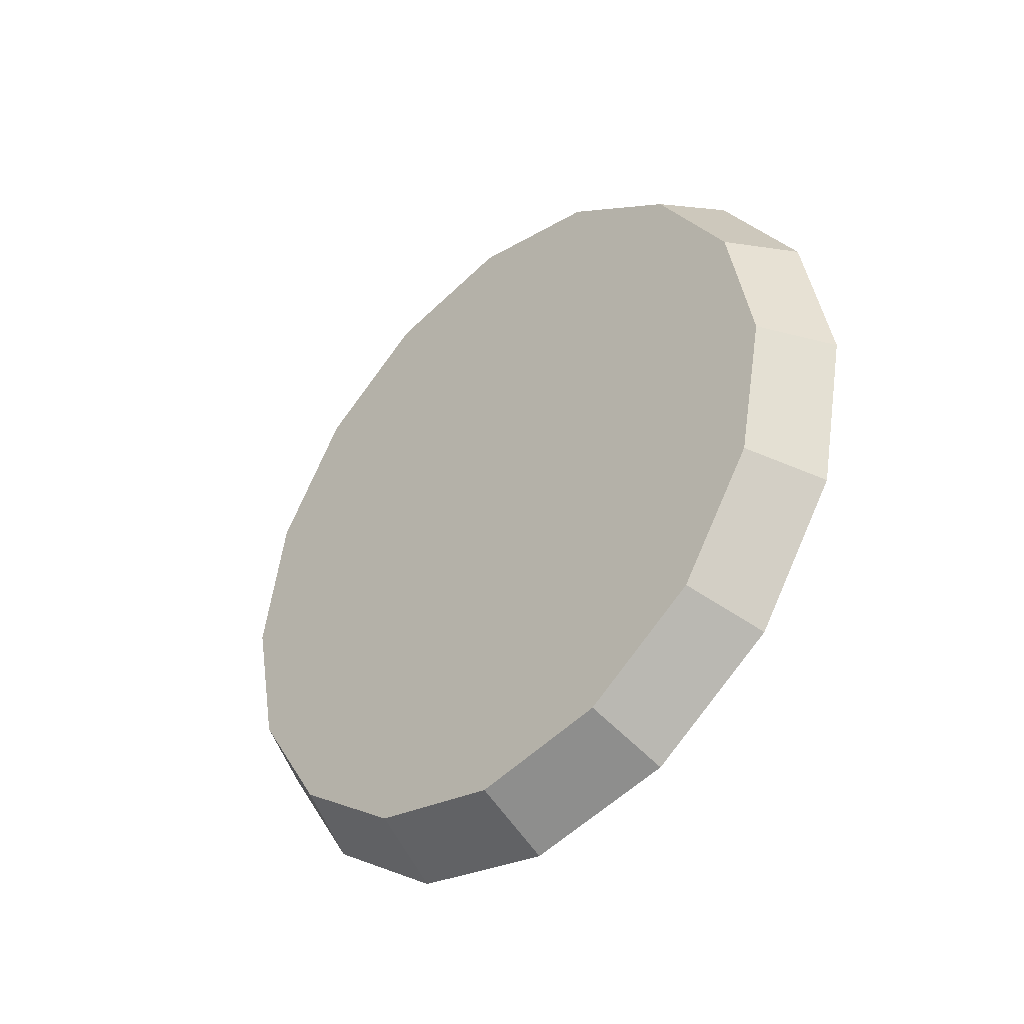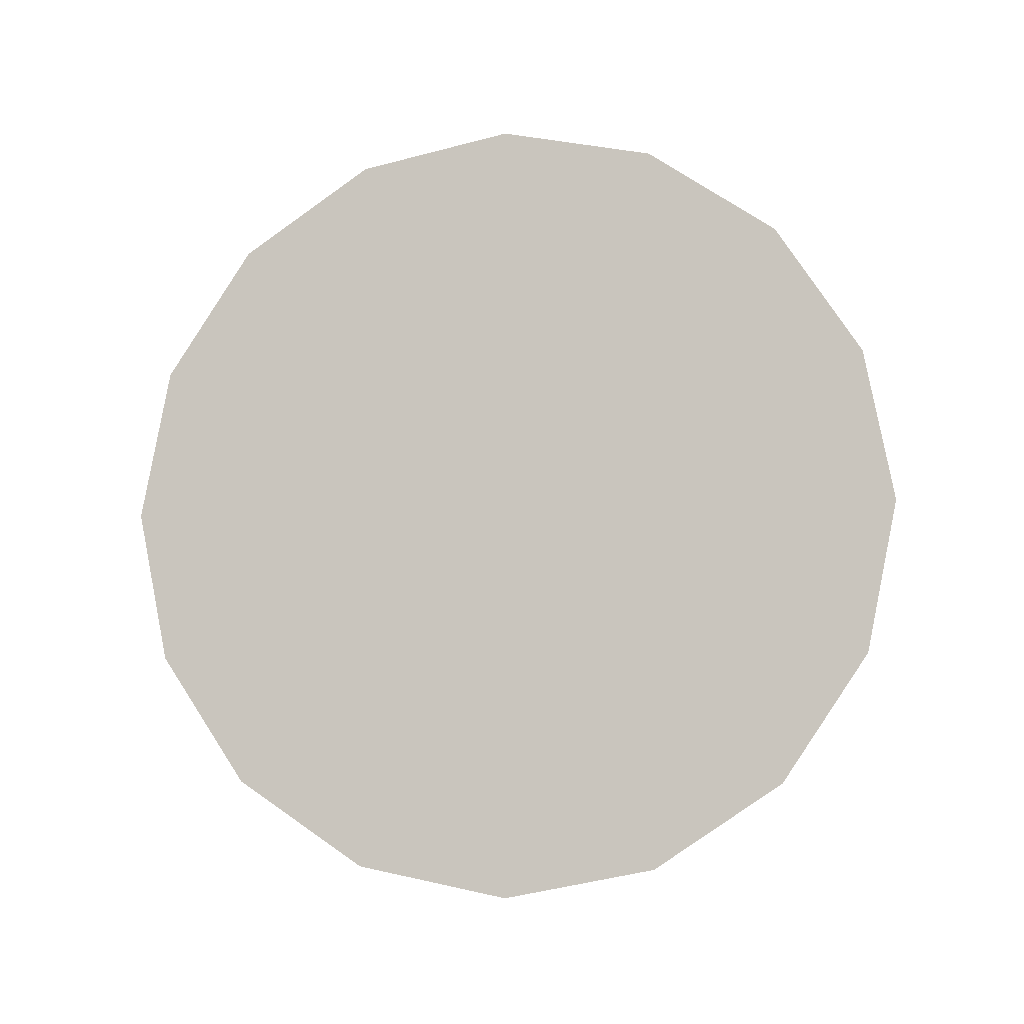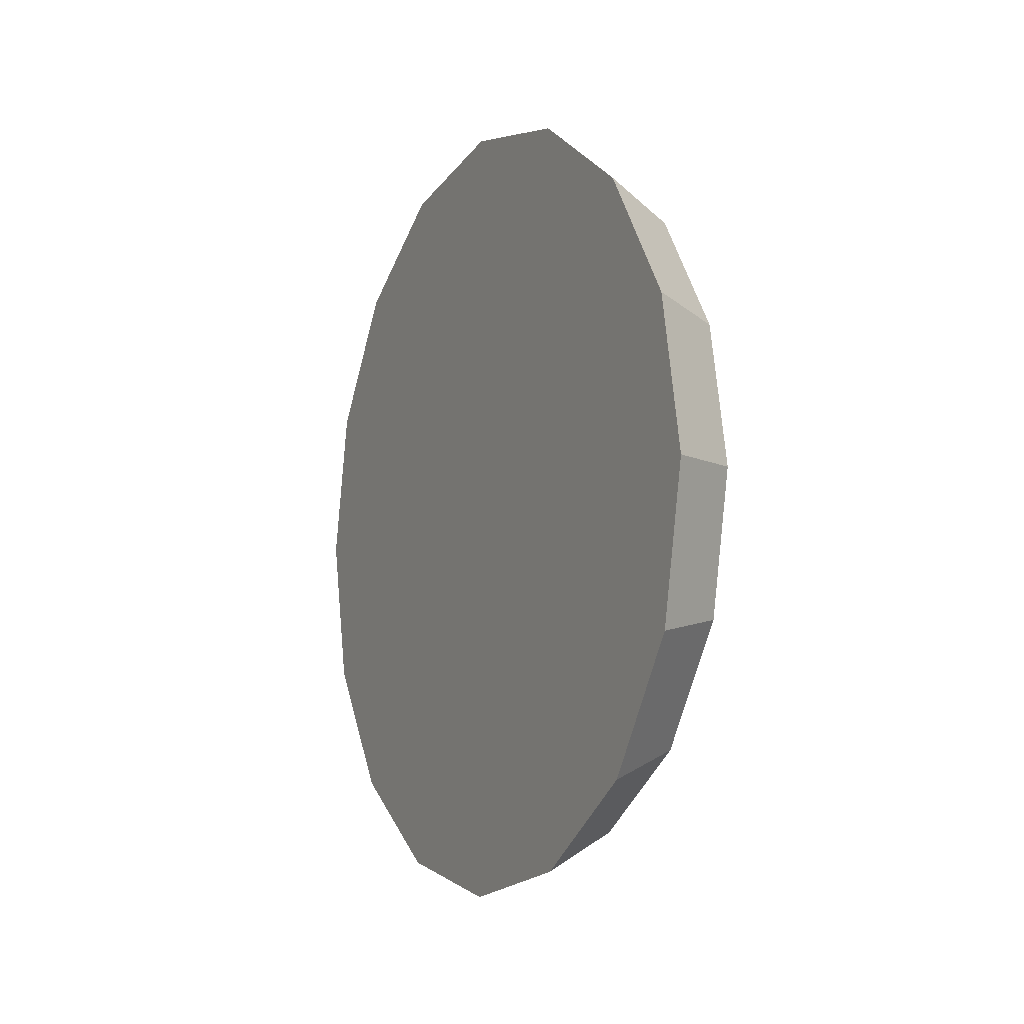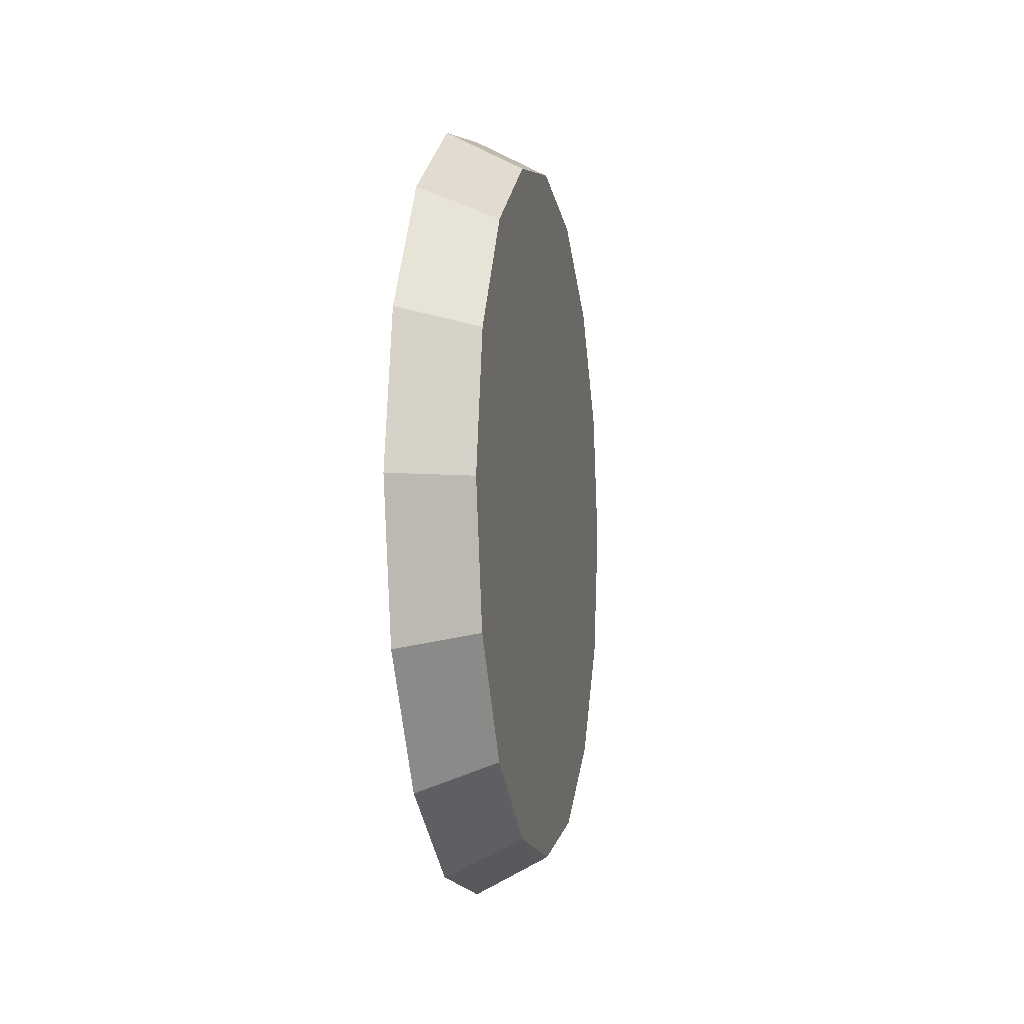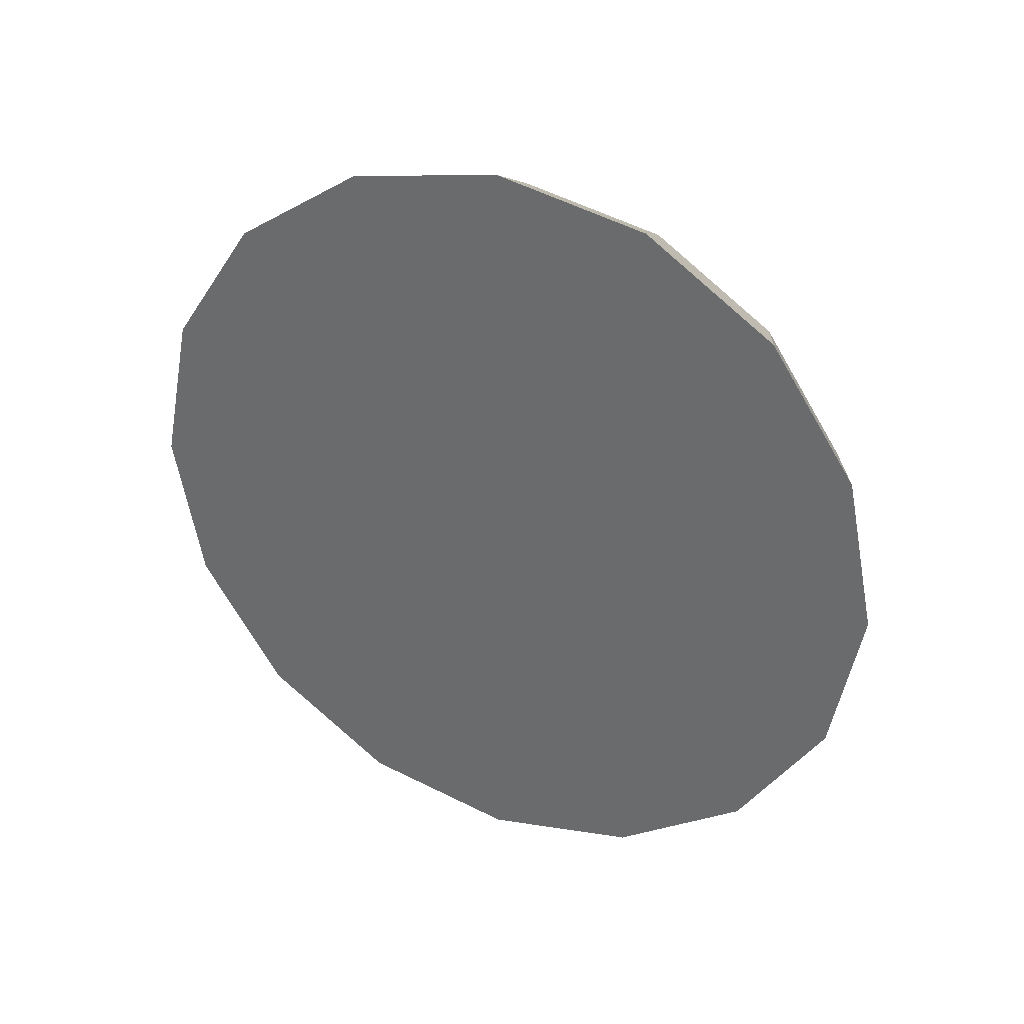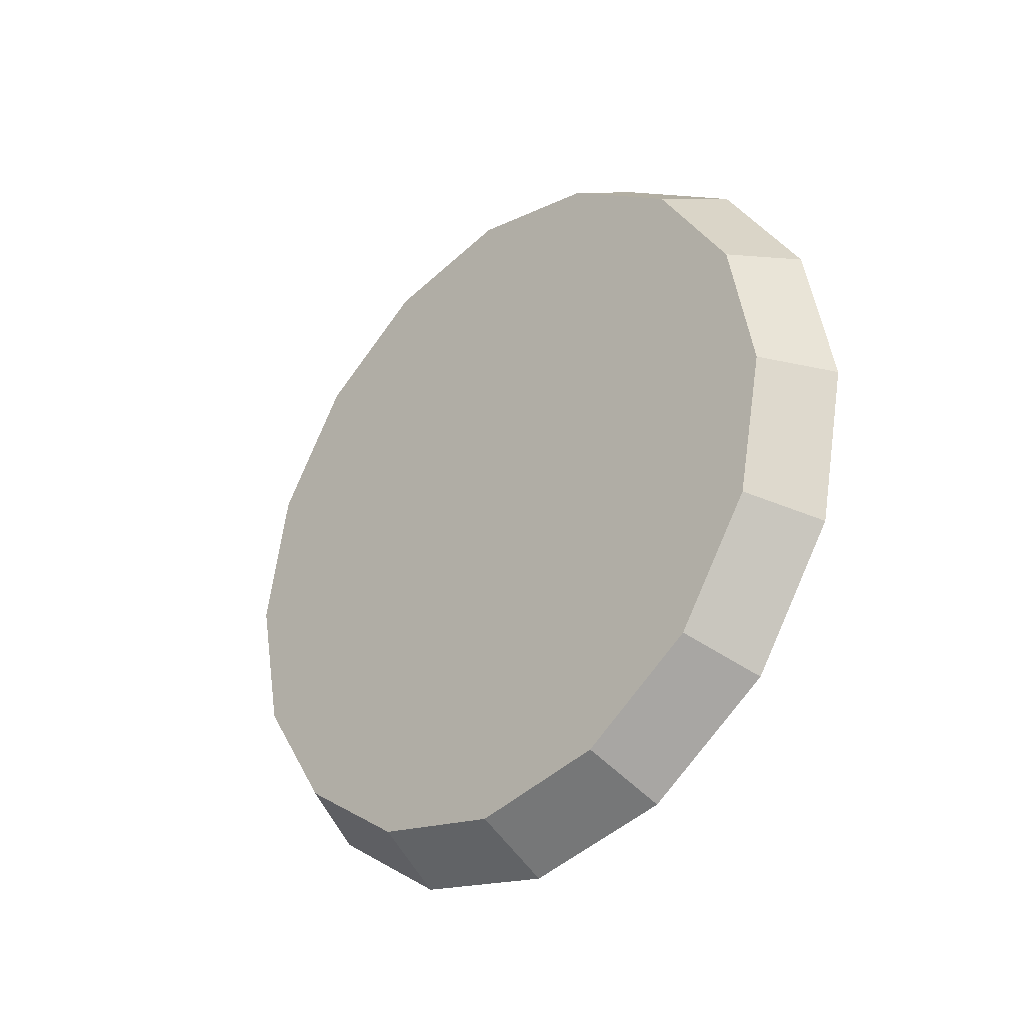
<metadata>
{"format":"obj","ext":"obj","renderer":"f3d","projection":"perspective","resolution":1024,"background":"white","views":[{"elev":-39.7,"azim":-45.9,"up":"+Y"},{"elev":-6.3,"azim":101.2,"up":"+Z"},{"elev":-7.8,"azim":153.0,"up":"+Y"},{"elev":-5.1,"azim":-169.1,"up":"+Y"},{"elev":33.1,"azim":114.8,"up":"+Z"},{"elev":-31.6,"azim":-45.4,"up":"+Z"}]}
</metadata>
<code>
v -0.8106 1.449 2.241
v -0.8106 1.518 2.255
v -0.8106 1.576 2.294
v -0.8106 1.615 2.353
v -0.8106 1.629 2.422
v -0.8106 1.615 2.491
v -0.8106 1.576 2.549
v -0.8106 1.518 2.588
v -0.8106 1.449 2.602
v -0.8106 1.38 2.588
v -0.8106 1.321 2.549
v -0.8106 1.282 2.491
v -0.8106 1.268 2.422
v -0.8106 1.282 2.353
v -0.8106 1.321 2.294
v -0.8106 1.38 2.255
v -0.8106 1.449 2.422
v -0.8106 1.449 2.422
v -0.8106 1.449 2.422
v -0.8106 1.449 2.422
v -0.8106 1.449 2.422
v -0.8106 1.449 2.422
v -0.8106 1.449 2.422
v -0.8106 1.449 2.422
v -0.8106 1.449 2.422
v -0.8106 1.449 2.422
v -0.8106 1.449 2.422
v -0.8106 1.449 2.422
v -0.8106 1.449 2.422
v -0.8106 1.449 2.422
v -0.8106 1.449 2.422
v -0.8106 1.449 2.422
v -0.7734 1.449 2.222
v -0.7734 1.525 2.237
v -0.7734 1.59 2.28
v -0.7734 1.633 2.345
v -0.7734 1.649 2.422
v -0.7734 1.633 2.498
v -0.7734 1.59 2.563
v -0.7734 1.525 2.606
v -0.7734 1.449 2.622
v -0.7734 1.372 2.606
v -0.7734 1.307 2.563
v -0.7734 1.264 2.498
v -0.7734 1.249 2.422
v -0.7734 1.264 2.345
v -0.7734 1.307 2.28
v -0.7734 1.372 2.237
v -0.7734 1.449 2.422
v -0.7734 1.449 2.422
v -0.7734 1.449 2.422
v -0.7734 1.449 2.422
v -0.7734 1.449 2.422
v -0.7734 1.449 2.422
v -0.7734 1.449 2.422
v -0.7734 1.449 2.422
v -0.7734 1.449 2.422
v -0.7734 1.449 2.422
v -0.7734 1.449 2.422
v -0.7734 1.449 2.422
v -0.7734 1.449 2.422
v -0.7734 1.449 2.422
v -0.7734 1.449 2.422
v -0.7734 1.449 2.422
f 33 34 49
f 49 34 50
f 34 35 50
f 50 35 51
f 35 36 51
f 51 36 52
f 36 37 52
f 52 37 53
f 37 38 53
f 53 38 54
f 38 39 54
f 54 39 55
f 39 40 55
f 55 40 56
f 40 41 56
f 56 41 57
f 41 42 57
f 57 42 58
f 42 43 58
f 58 43 59
f 43 44 59
f 59 44 60
f 44 45 60
f 60 45 61
f 45 46 61
f 61 46 62
f 46 47 62
f 62 47 63
f 47 48 63
f 63 48 64
f 48 33 64
f 64 33 49
f 2 1 17
f 2 17 18
f 3 2 18
f 3 18 19
f 4 3 19
f 4 19 20
f 5 4 20
f 5 20 21
f 6 5 21
f 6 21 22
f 7 6 22
f 7 22 23
f 8 7 23
f 8 23 24
f 9 8 24
f 9 24 25
f 10 9 25
f 10 25 26
f 11 10 26
f 11 26 27
f 12 11 27
f 12 27 28
f 13 12 28
f 13 28 29
f 14 13 29
f 14 29 30
f 15 14 30
f 15 30 31
f 16 15 31
f 16 31 32
f 1 16 32
f 1 32 17
f 49 50 17
f 17 50 18
f 50 51 18
f 18 51 19
f 51 52 19
f 19 52 20
f 52 53 20
f 20 53 21
f 53 54 21
f 21 54 22
f 54 55 22
f 22 55 23
f 55 56 23
f 23 56 24
f 56 57 24
f 24 57 25
f 57 58 25
f 25 58 26
f 58 59 26
f 26 59 27
f 59 60 27
f 27 60 28
f 60 61 28
f 28 61 29
f 61 62 29
f 29 62 30
f 62 63 30
f 30 63 31
f 63 64 31
f 31 64 32
f 64 49 32
f 32 49 17
f 1 2 33
f 33 2 34
f 2 3 34
f 34 3 35
f 3 4 35
f 35 4 36
f 4 5 36
f 36 5 37
f 5 6 37
f 37 6 38
f 6 7 38
f 38 7 39
f 7 8 39
f 39 8 40
f 8 9 40
f 40 9 41
f 9 10 41
f 41 10 42
f 10 11 42
f 42 11 43
f 11 12 43
f 43 12 44
f 12 13 44
f 44 13 45
f 13 14 45
f 45 14 46
f 14 15 46
f 46 15 47
f 15 16 47
f 47 16 48
f 16 1 48
f 48 1 33

</code>
